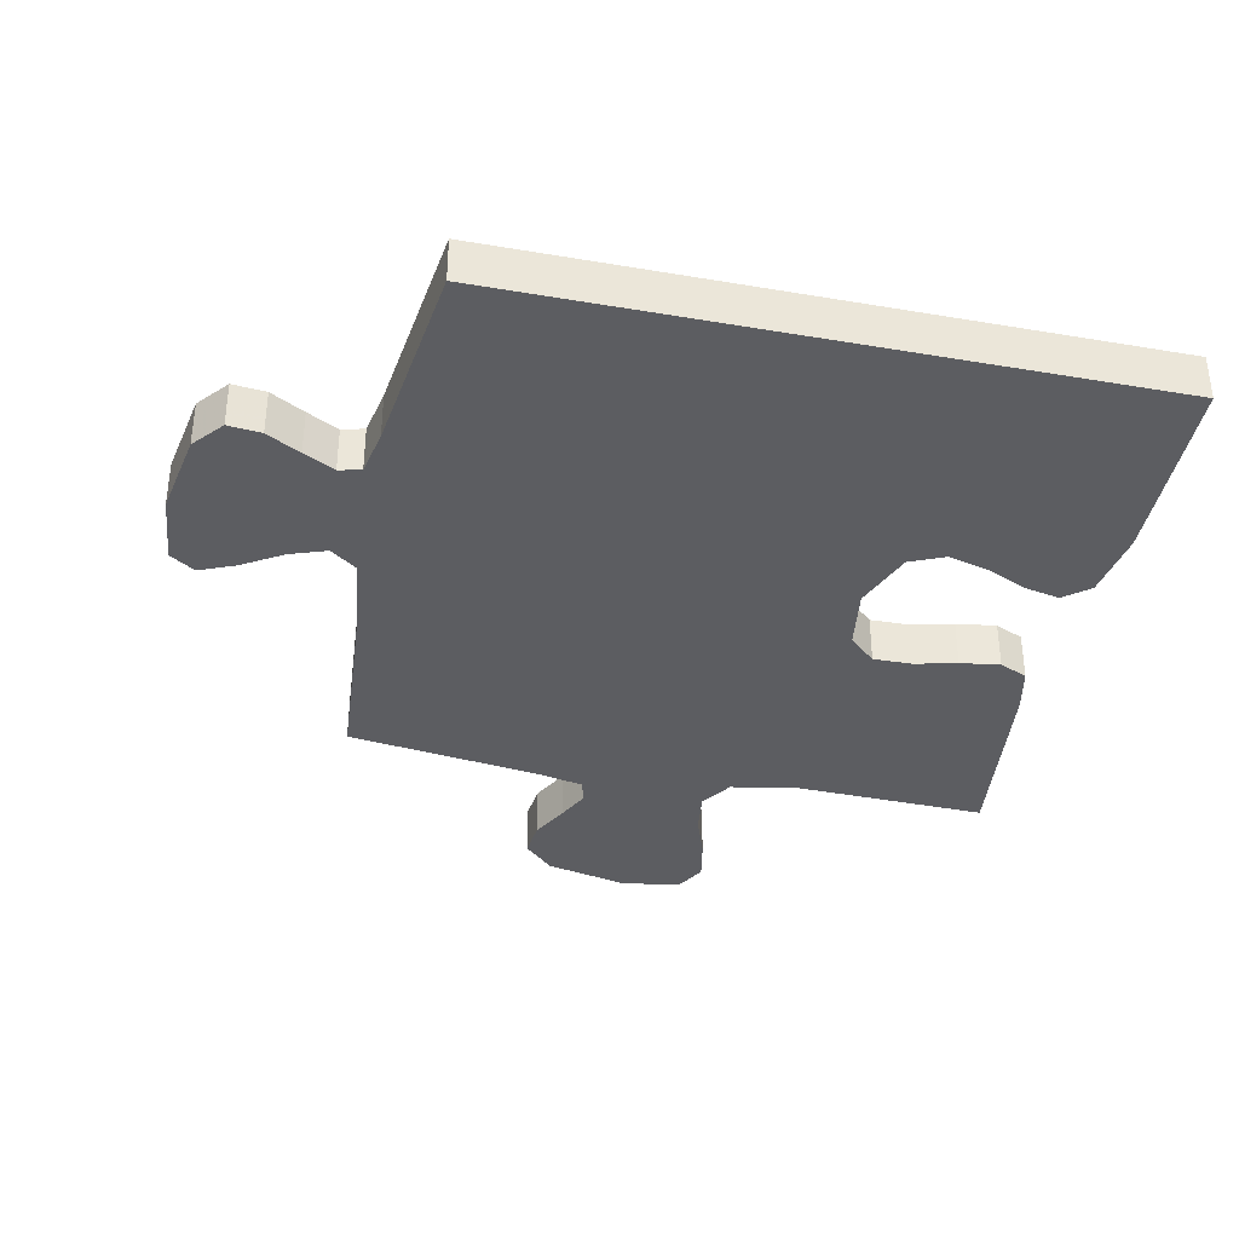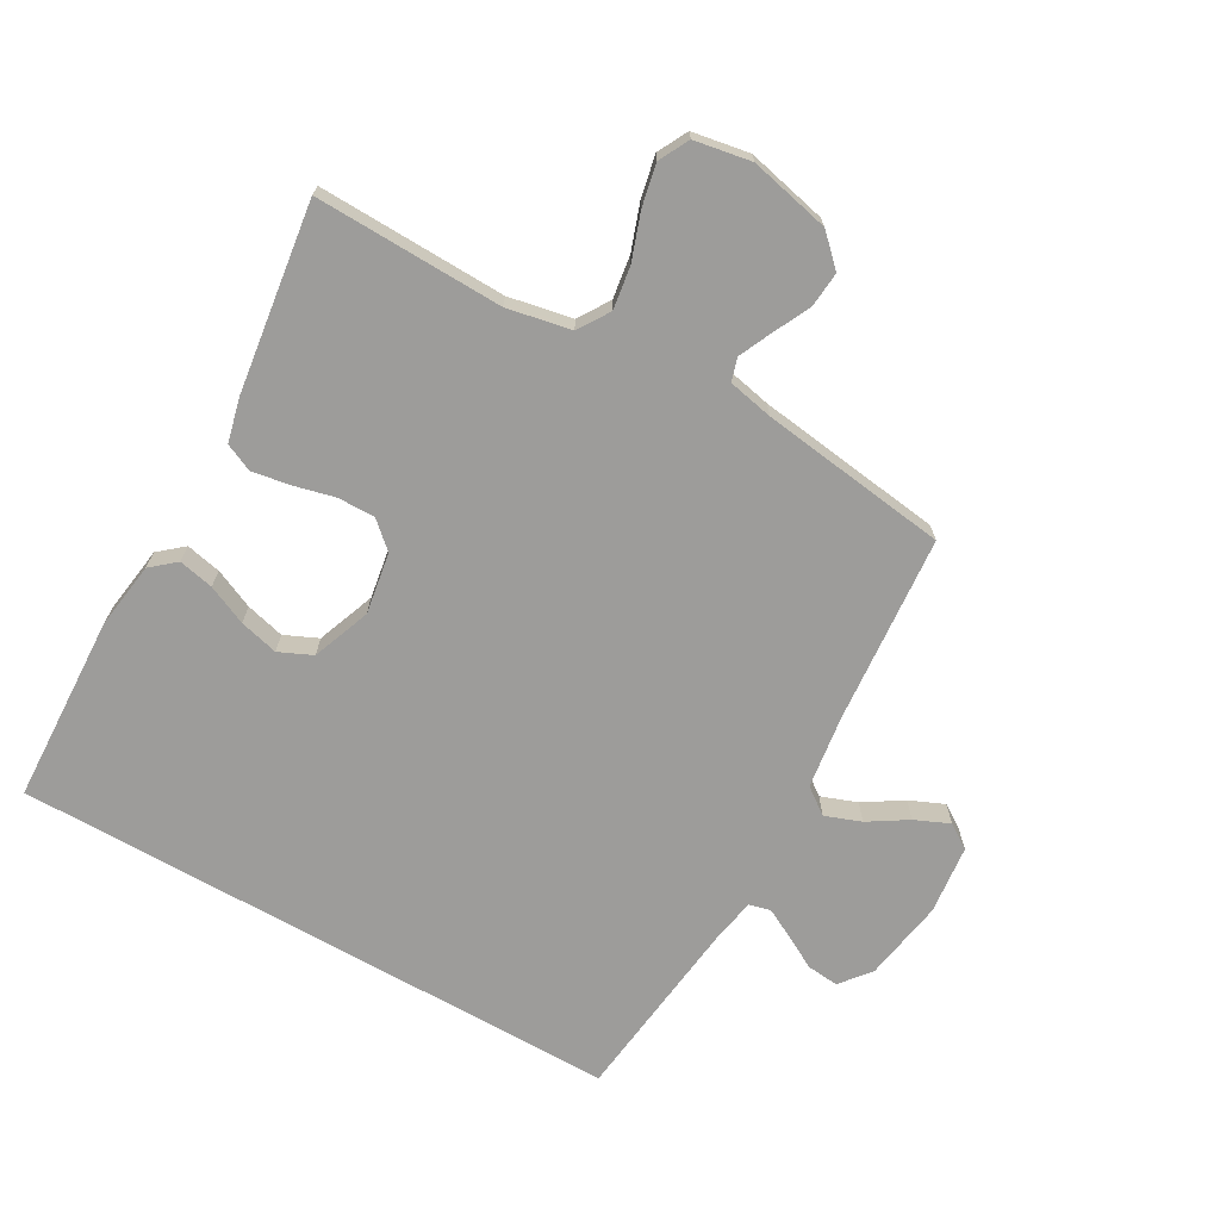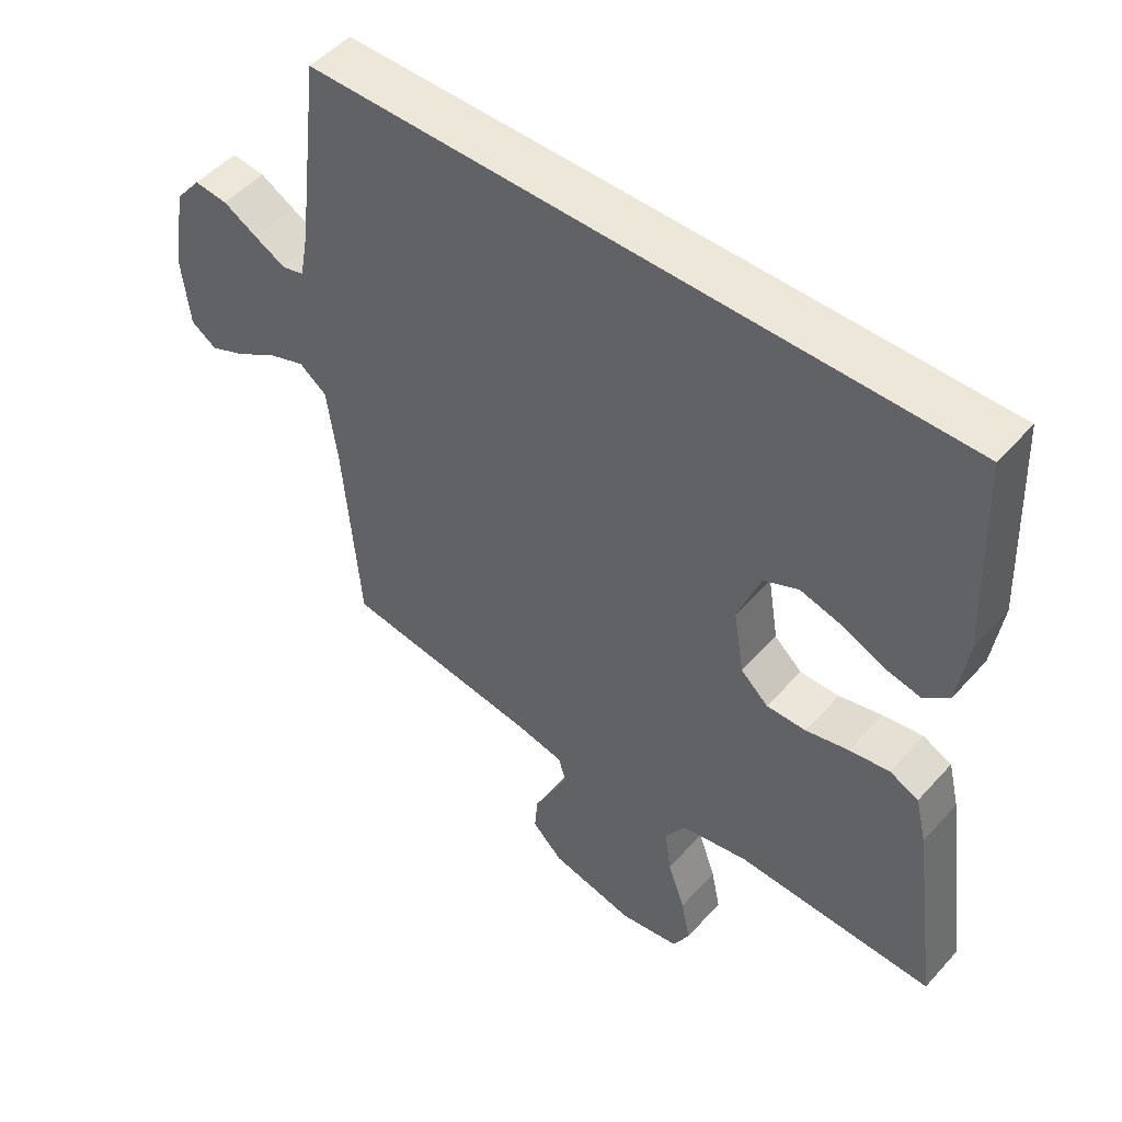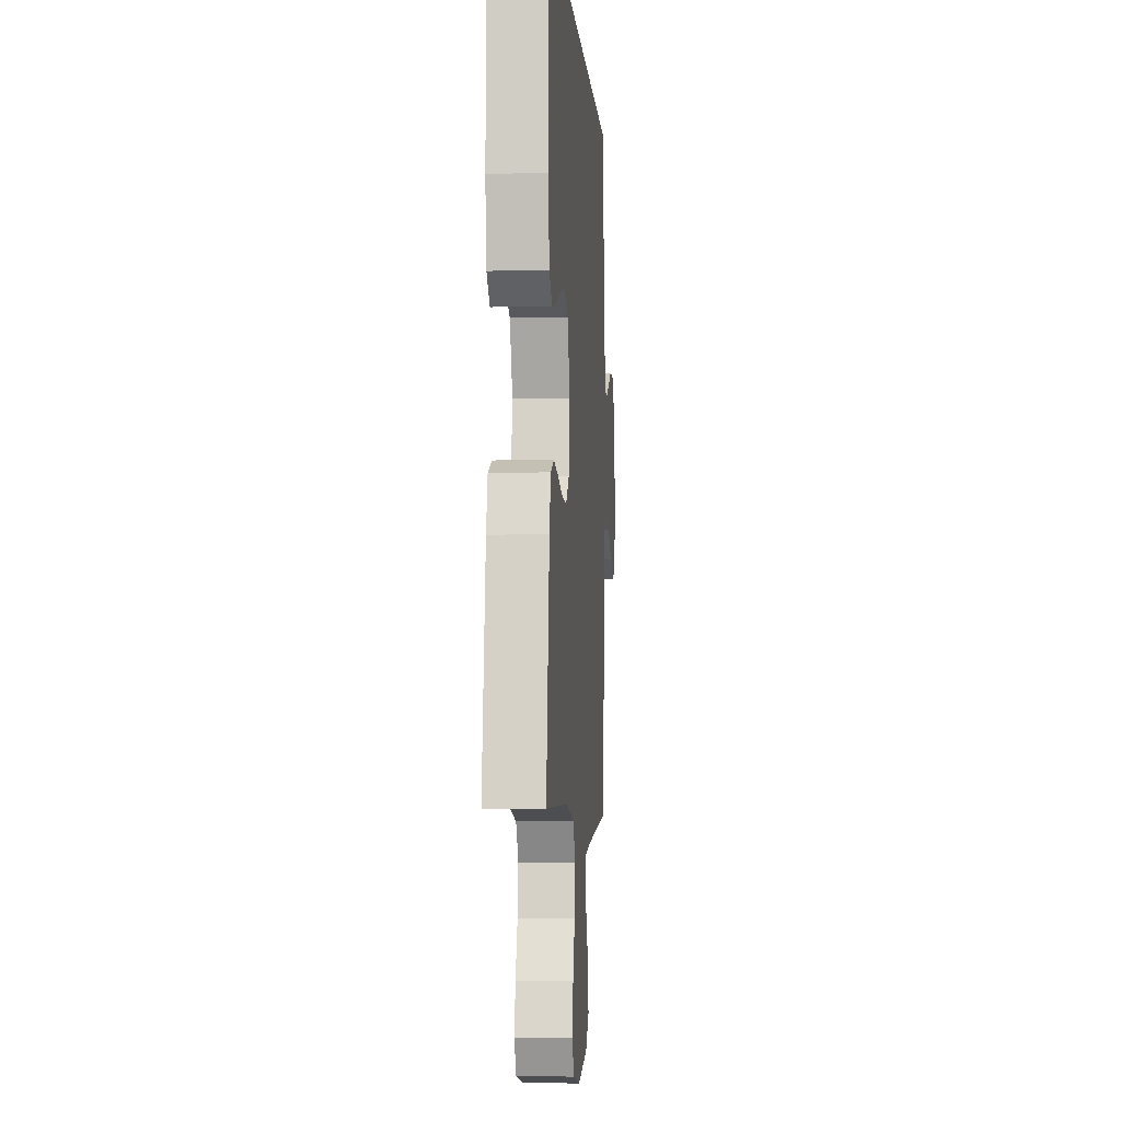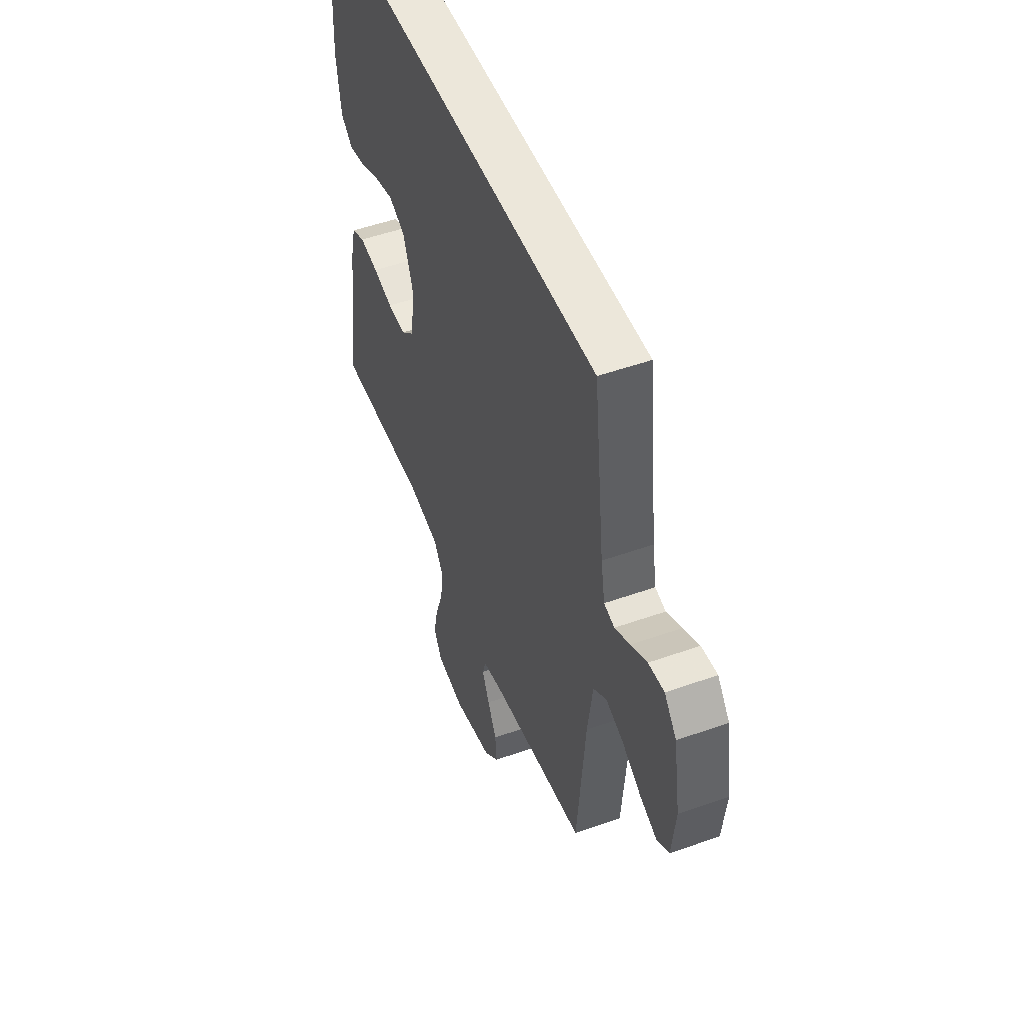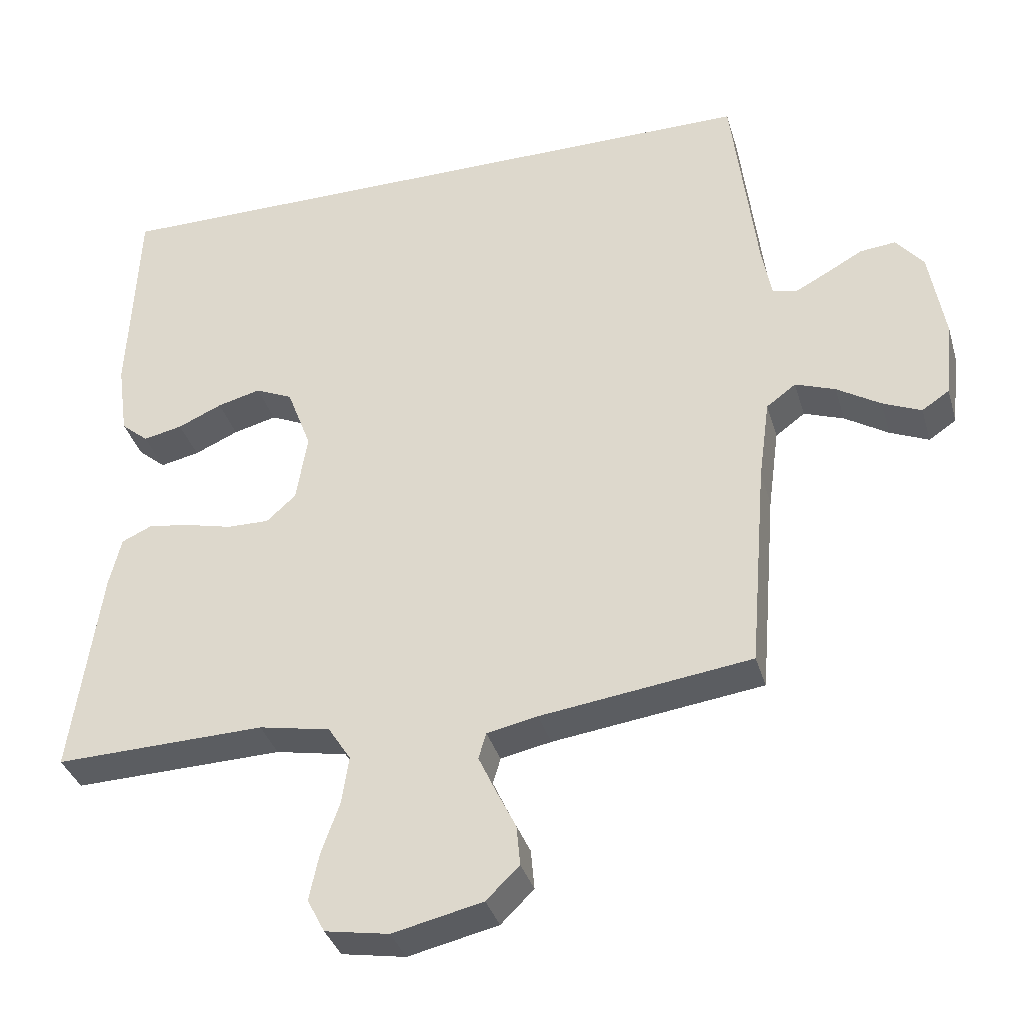
<metadata>
{"format":"obj","ext":"obj","renderer":"f3d","projection":"perspective","resolution":1024,"background":"white","views":[{"elev":-36.3,"azim":-12.5,"up":"+Y"},{"elev":-70.0,"azim":150.4,"up":"+Y"},{"elev":50.1,"azim":40.1,"up":"+Z"},{"elev":-5.7,"azim":94.4,"up":"+Z"},{"elev":50.5,"azim":-111.3,"up":"+Z"},{"elev":-35.9,"azim":-164.2,"up":"+Z"}]}
</metadata>
<code>
v -0.5 0.07 -0.5
v -0.525 0.07 -0.2
v -0.541 0.07 -0.083
v -0.583 0.07 -0.052
v -0.64 0.07 -0.073
v -0.702 0.07 -0.112
v -0.757 0.07 -0.136
v -0.796 0.07 -0.11
v -0.808 0.07 0
v -0.786 0.07 0.131
v -0.747 0.07 0.179
v -0.696 0.07 0.174
v -0.644 0.07 0.145
v -0.596 0.07 0.12
v -0.562 0.07 0.129
v -0.549 0.07 0.2
v -0.513 0.07 0.5
v 0.464 0.07 0.5
v 0.477 0.07 0.2
v 0.462 0.07 0.094
v 0.423 0.07 0.061
v 0.367 0.07 0.073
v 0.304 0.07 0.101
v 0.242 0.07 0.117
v 0.189 0.07 0.093
v 0.154 0.07 0
v 0.17 0.07 -0.098
v 0.212 0.07 -0.136
v 0.272 0.07 -0.135
v 0.337 0.07 -0.119
v 0.398 0.07 -0.109
v 0.442 0.07 -0.129
v 0.459 0.07 -0.2
v 0.5 0.07 -0.5
v 0.2 0.07 -0.492
v 0.098 0.07 -0.512
v 0.066 0.07 -0.562
v 0.076 0.07 -0.63
v 0.102 0.07 -0.704
v 0.116 0.07 -0.771
v 0.091 0.07 -0.819
v 0 0.07 -0.835
v -0.128 0.07 -0.806
v -0.175 0.07 -0.76
v -0.17 0.07 -0.703
v -0.141 0.07 -0.644
v -0.117 0.07 -0.592
v -0.128 0.07 -0.555
v -0.2 0.07 -0.54
v -0.5 0 -0.5
v -0.525 0 -0.2
v -0.541 0 -0.083
v -0.583 0 -0.052
v -0.64 0 -0.073
v -0.702 0 -0.112
v -0.757 0 -0.136
v -0.796 0 -0.11
v -0.808 0 0
v -0.786 0 0.131
v -0.747 0 0.179
v -0.696 0 0.174
v -0.644 0 0.145
v -0.596 0 0.12
v -0.562 0 0.129
v -0.549 0 0.2
v -0.513 0 0.5
v 0.464 0 0.5
v 0.477 0 0.2
v 0.462 0 0.094
v 0.423 0 0.061
v 0.367 0 0.073
v 0.304 0 0.101
v 0.242 0 0.117
v 0.189 0 0.093
v 0.154 0 0
v 0.17 0 -0.098
v 0.212 0 -0.136
v 0.272 0 -0.135
v 0.337 0 -0.119
v 0.398 0 -0.109
v 0.442 0 -0.129
v 0.459 0 -0.2
v 0.5 0 -0.5
v 0.2 0 -0.492
v 0.098 0 -0.512
v 0.066 0 -0.562
v 0.076 0 -0.63
v 0.102 0 -0.704
v 0.116 0 -0.771
v 0.091 0 -0.819
v 0 0 -0.835
v -0.128 0 -0.806
v -0.175 0 -0.76
v -0.17 0 -0.703
v -0.141 0 -0.644
v -0.117 0 -0.592
v -0.128 0 -0.555
v -0.2 0 -0.54
f 44 45 46
f 43 44 46
f 42 43 46
f 41 42 46
f 40 41 46
f 39 40 46
f 38 39 46
f 37 38 46 47
f 36 37 47 48
f 33 34 35
f 32 33 35
f 31 32 35
f 30 31 35
f 29 30 35
f 36 48 49
f 35 36 49
f 29 35 49
f 28 29 49
f 21 22 23
f 20 21 23
f 19 20 23
f 18 19 23
f 17 18 23
f 17 23 24
f 16 17 24 25
f 11 12 13
f 10 11 13
f 9 10 13
f 8 9 13
f 7 8 13
f 6 7 13
f 5 6 13
f 4 5 13 14
f 3 4 14 15
f 49 1 2
f 28 49 2
f 27 28 2
f 16 25 26
f 15 16 26
f 3 15 26
f 2 3 26
f 2 26 27
f 95 94 93
f 95 93 92
f 95 92 91
f 95 91 90
f 95 90 89
f 95 89 88
f 95 88 87
f 96 95 87 86
f 97 96 86 85
f 84 83 82
f 84 82 81
f 84 81 80
f 84 80 79
f 84 79 78
f 98 97 85
f 98 85 84
f 98 84 78
f 98 78 77
f 72 71 70
f 72 70 69
f 72 69 68
f 72 68 67
f 72 67 66
f 73 72 66
f 74 73 66 65
f 62 61 60
f 62 60 59
f 62 59 58
f 62 58 57
f 62 57 56
f 62 56 55
f 62 55 54
f 63 62 54 53
f 64 63 53 52
f 51 50 98
f 51 98 77
f 51 77 76
f 75 74 65
f 75 65 64
f 75 64 52
f 75 52 51
f 76 75 51
f 1 50 51 2
f 2 51 52 3
f 3 52 53 4
f 4 53 54 5
f 5 54 55 6
f 6 55 56 7
f 7 56 57 8
f 8 57 58 9
f 9 58 59 10
f 10 59 60 11
f 11 60 61 12
f 12 61 62 13
f 13 62 63 14
f 14 63 64 15
f 15 64 65 16
f 16 65 66 17
f 17 66 67 18
f 18 67 68 19
f 19 68 69 20
f 20 69 70 21
f 21 70 71 22
f 22 71 72 23
f 23 72 73 24
f 24 73 74 25
f 25 74 75 26
f 26 75 76 27
f 27 76 77 28
f 28 77 78 29
f 29 78 79 30
f 30 79 80 31
f 31 80 81 32
f 32 81 82 33
f 33 82 83 34
f 34 83 84 35
f 35 84 85 36
f 36 85 86 37
f 37 86 87 38
f 38 87 88 39
f 39 88 89 40
f 40 89 90 41
f 41 90 91 42
f 42 91 92 43
f 43 92 93 44
f 44 93 94 45
f 45 94 95 46
f 46 95 96 47
f 47 96 97 48
f 48 97 98 49
f 49 98 50 1

</code>
